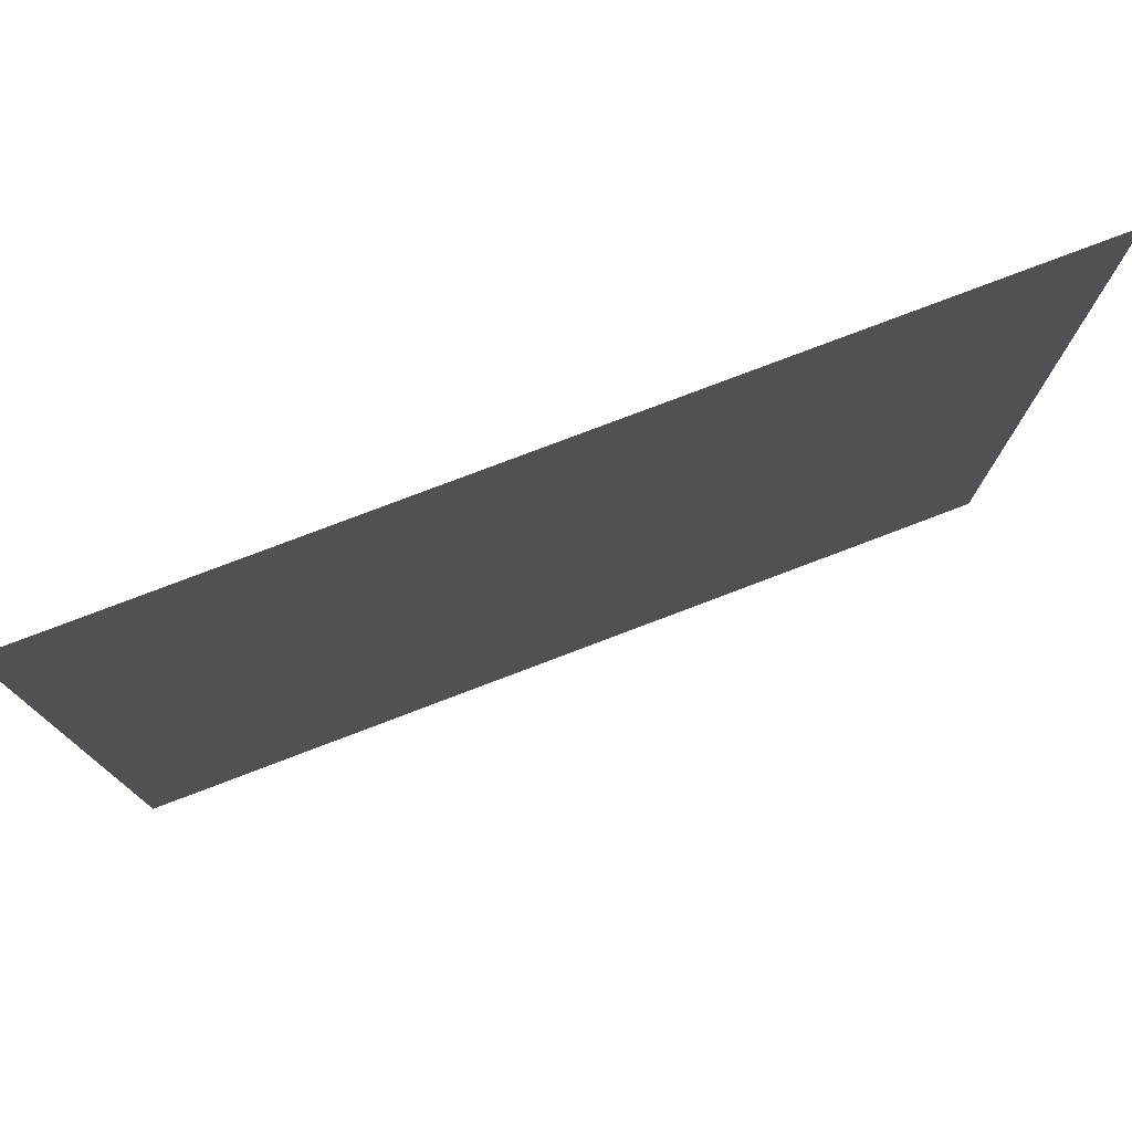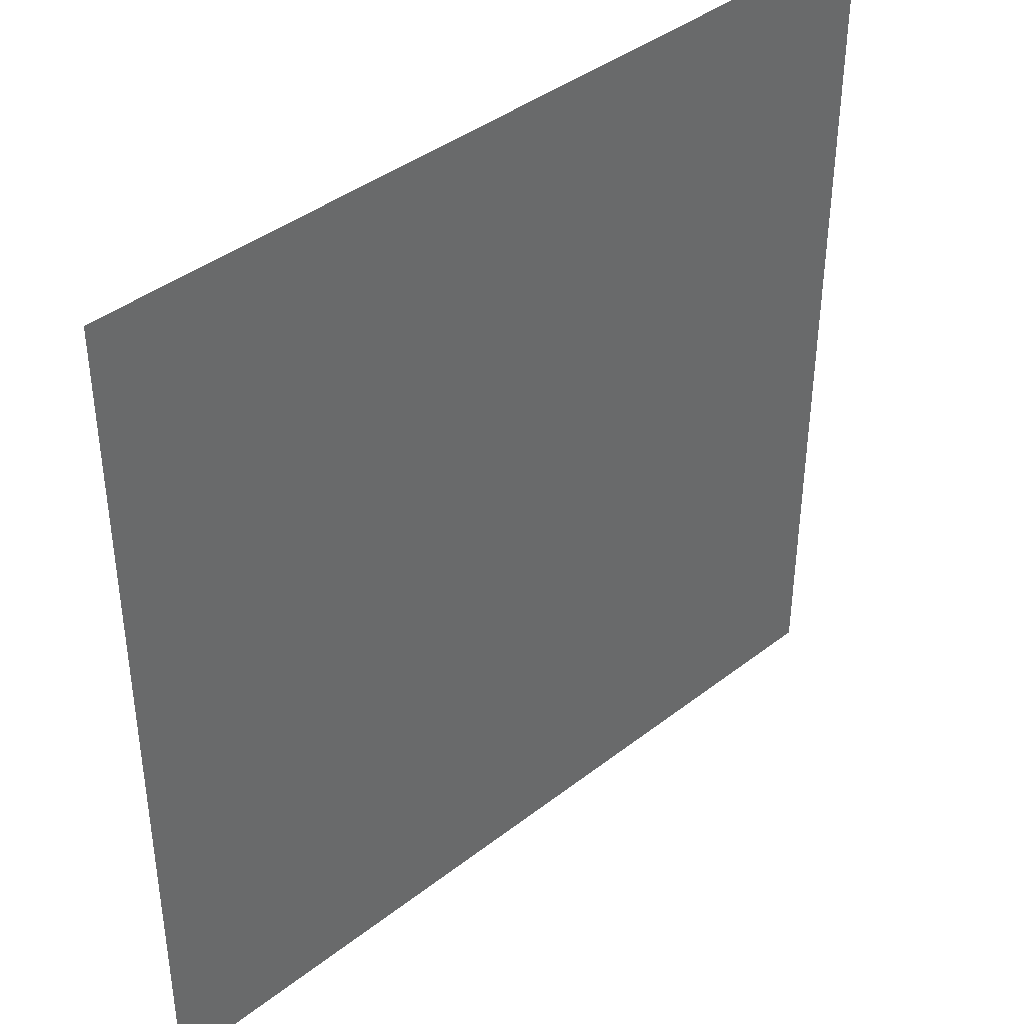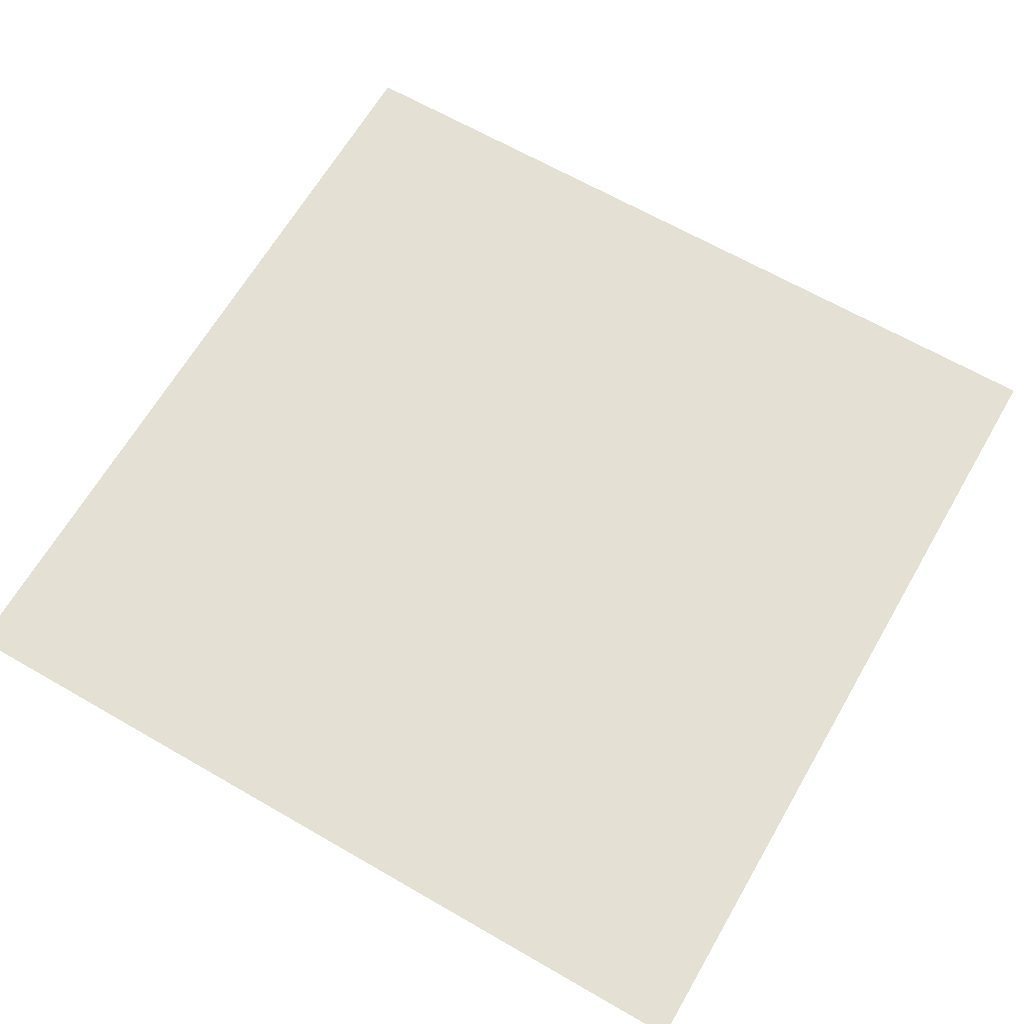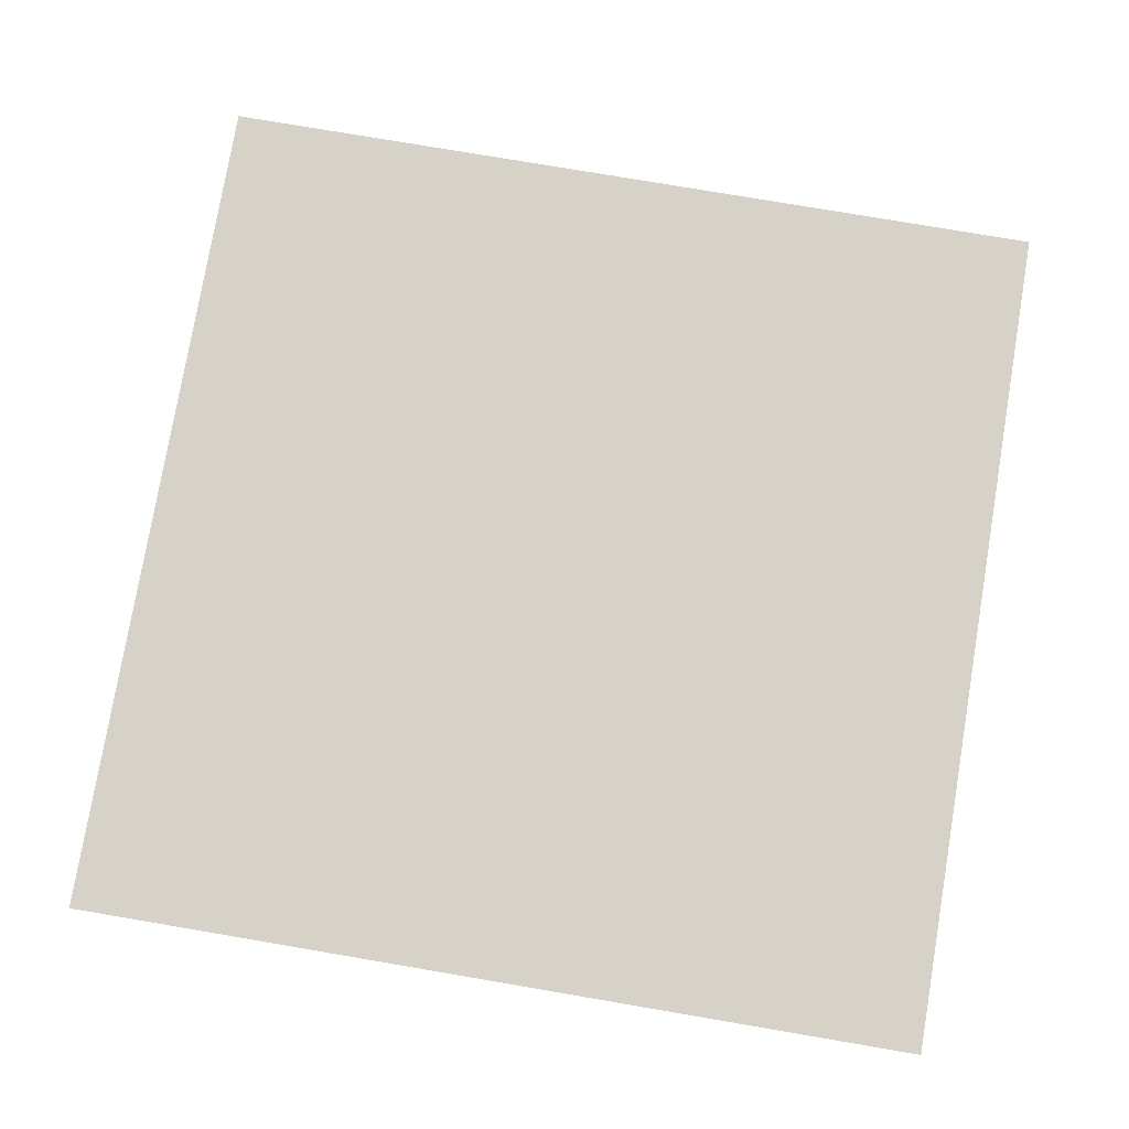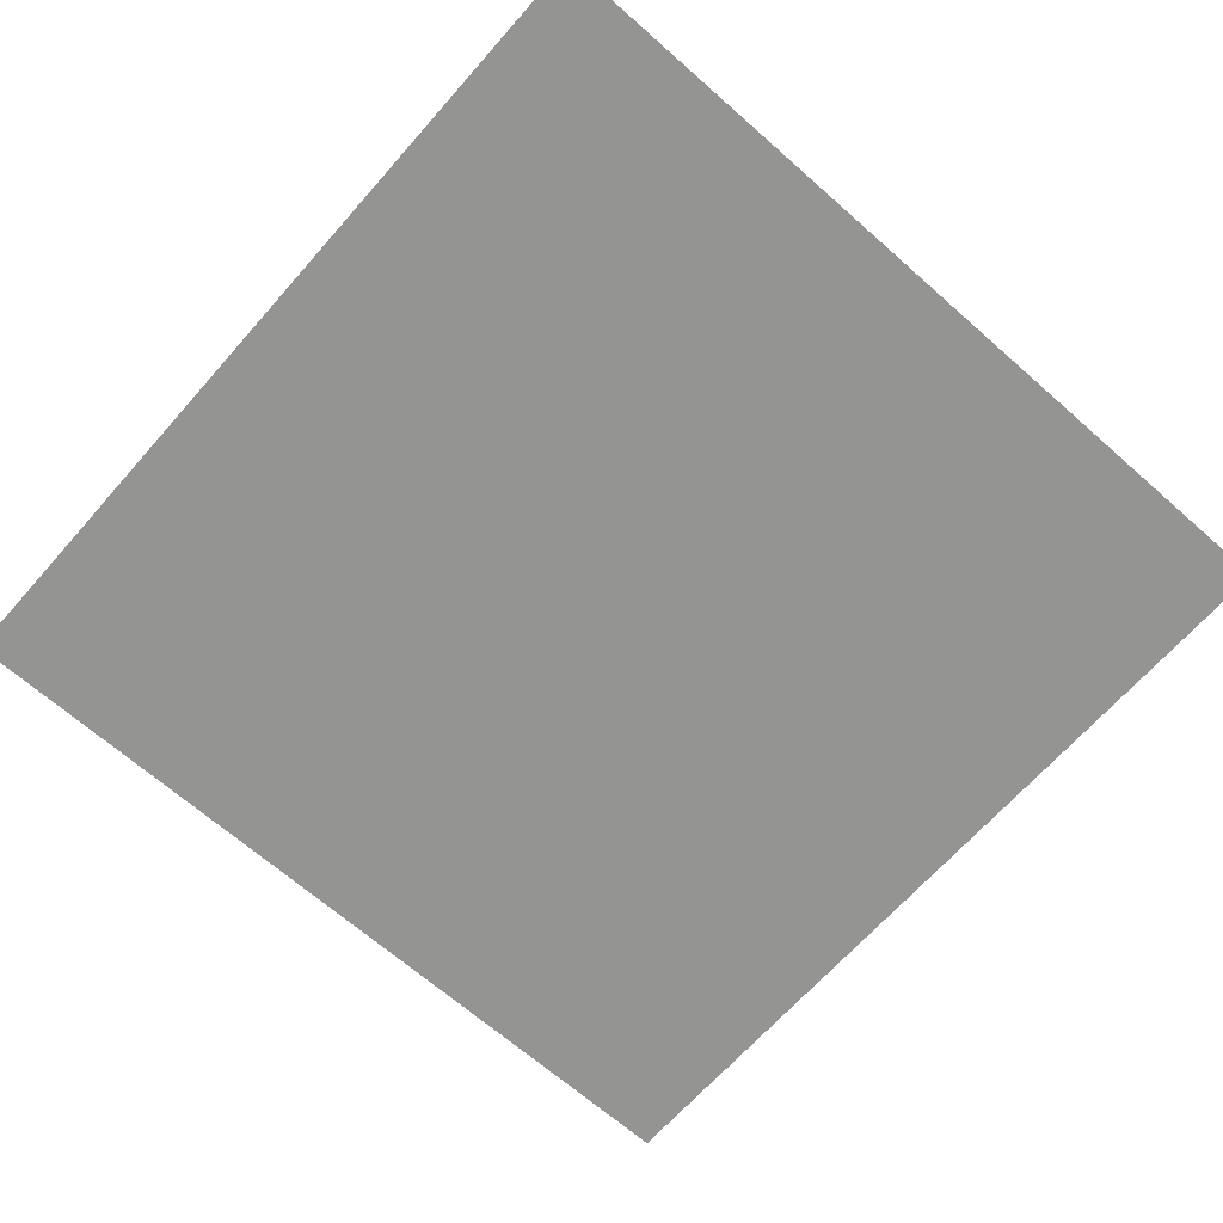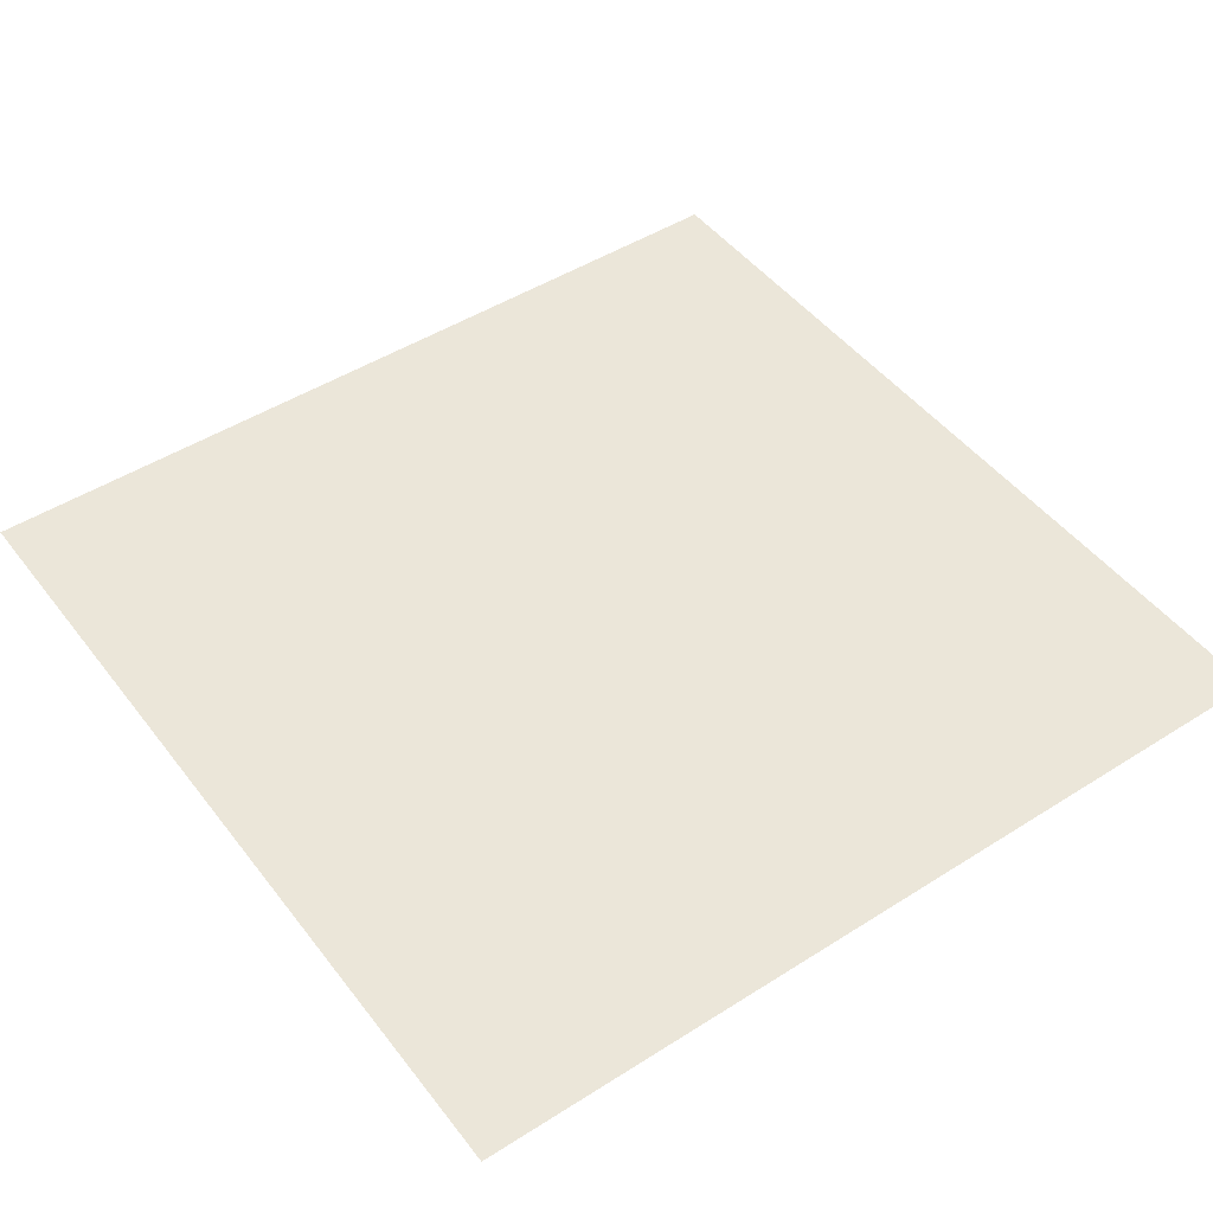
<metadata>
{"format":"obj","ext":"obj","renderer":"f3d","projection":"perspective","resolution":1024,"background":"white","views":[{"elev":78.3,"azim":-20.8,"up":"+Z"},{"elev":40.5,"azim":-43.6,"up":"+Z"},{"elev":65.4,"azim":30.2,"up":"+Y"},{"elev":77.7,"azim":9.7,"up":"+Y"},{"elev":-67.0,"azim":48.6,"up":"+Y"},{"elev":47.5,"azim":-35.5,"up":"+Y"}]}
</metadata>
<code>
v -0.6408 -0.02036 -0.6391
v 0.6391 -0.02036 -0.6408
v 0.6408 -0.02036 0.6391
v -0.6391 -0.02036 0.6408
g HorseShoe1
f 1 2 3 4

</code>
